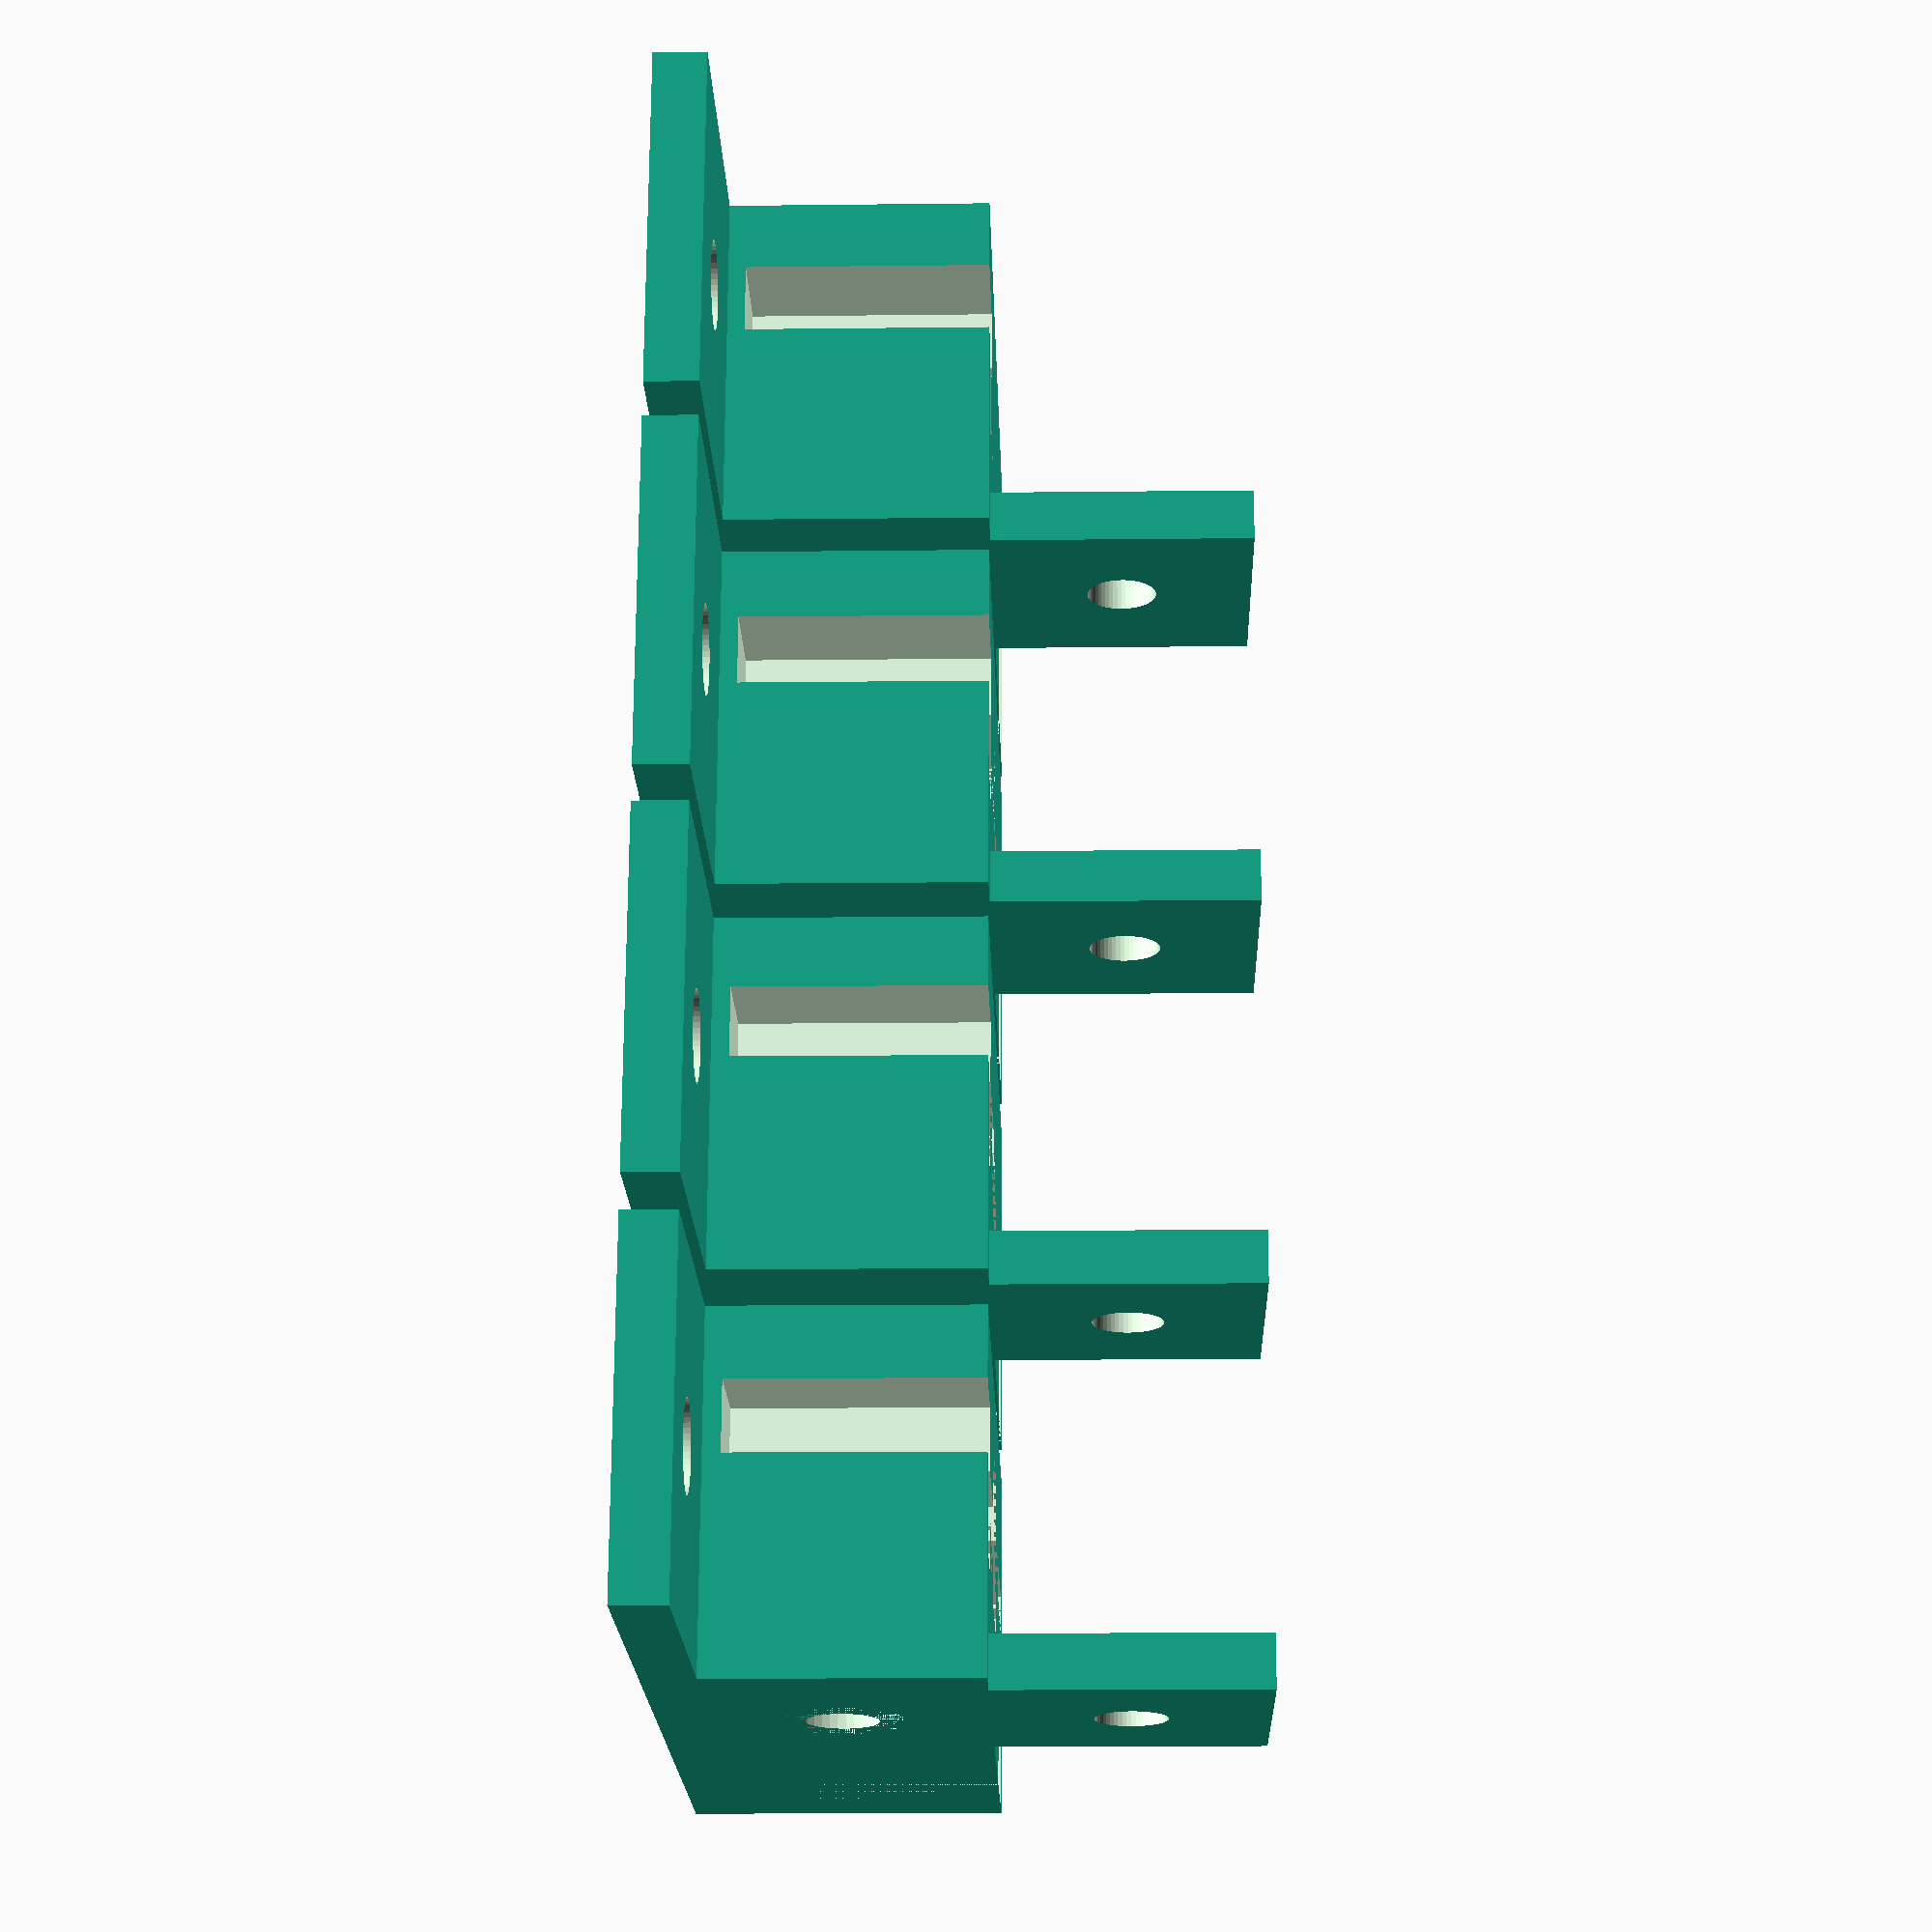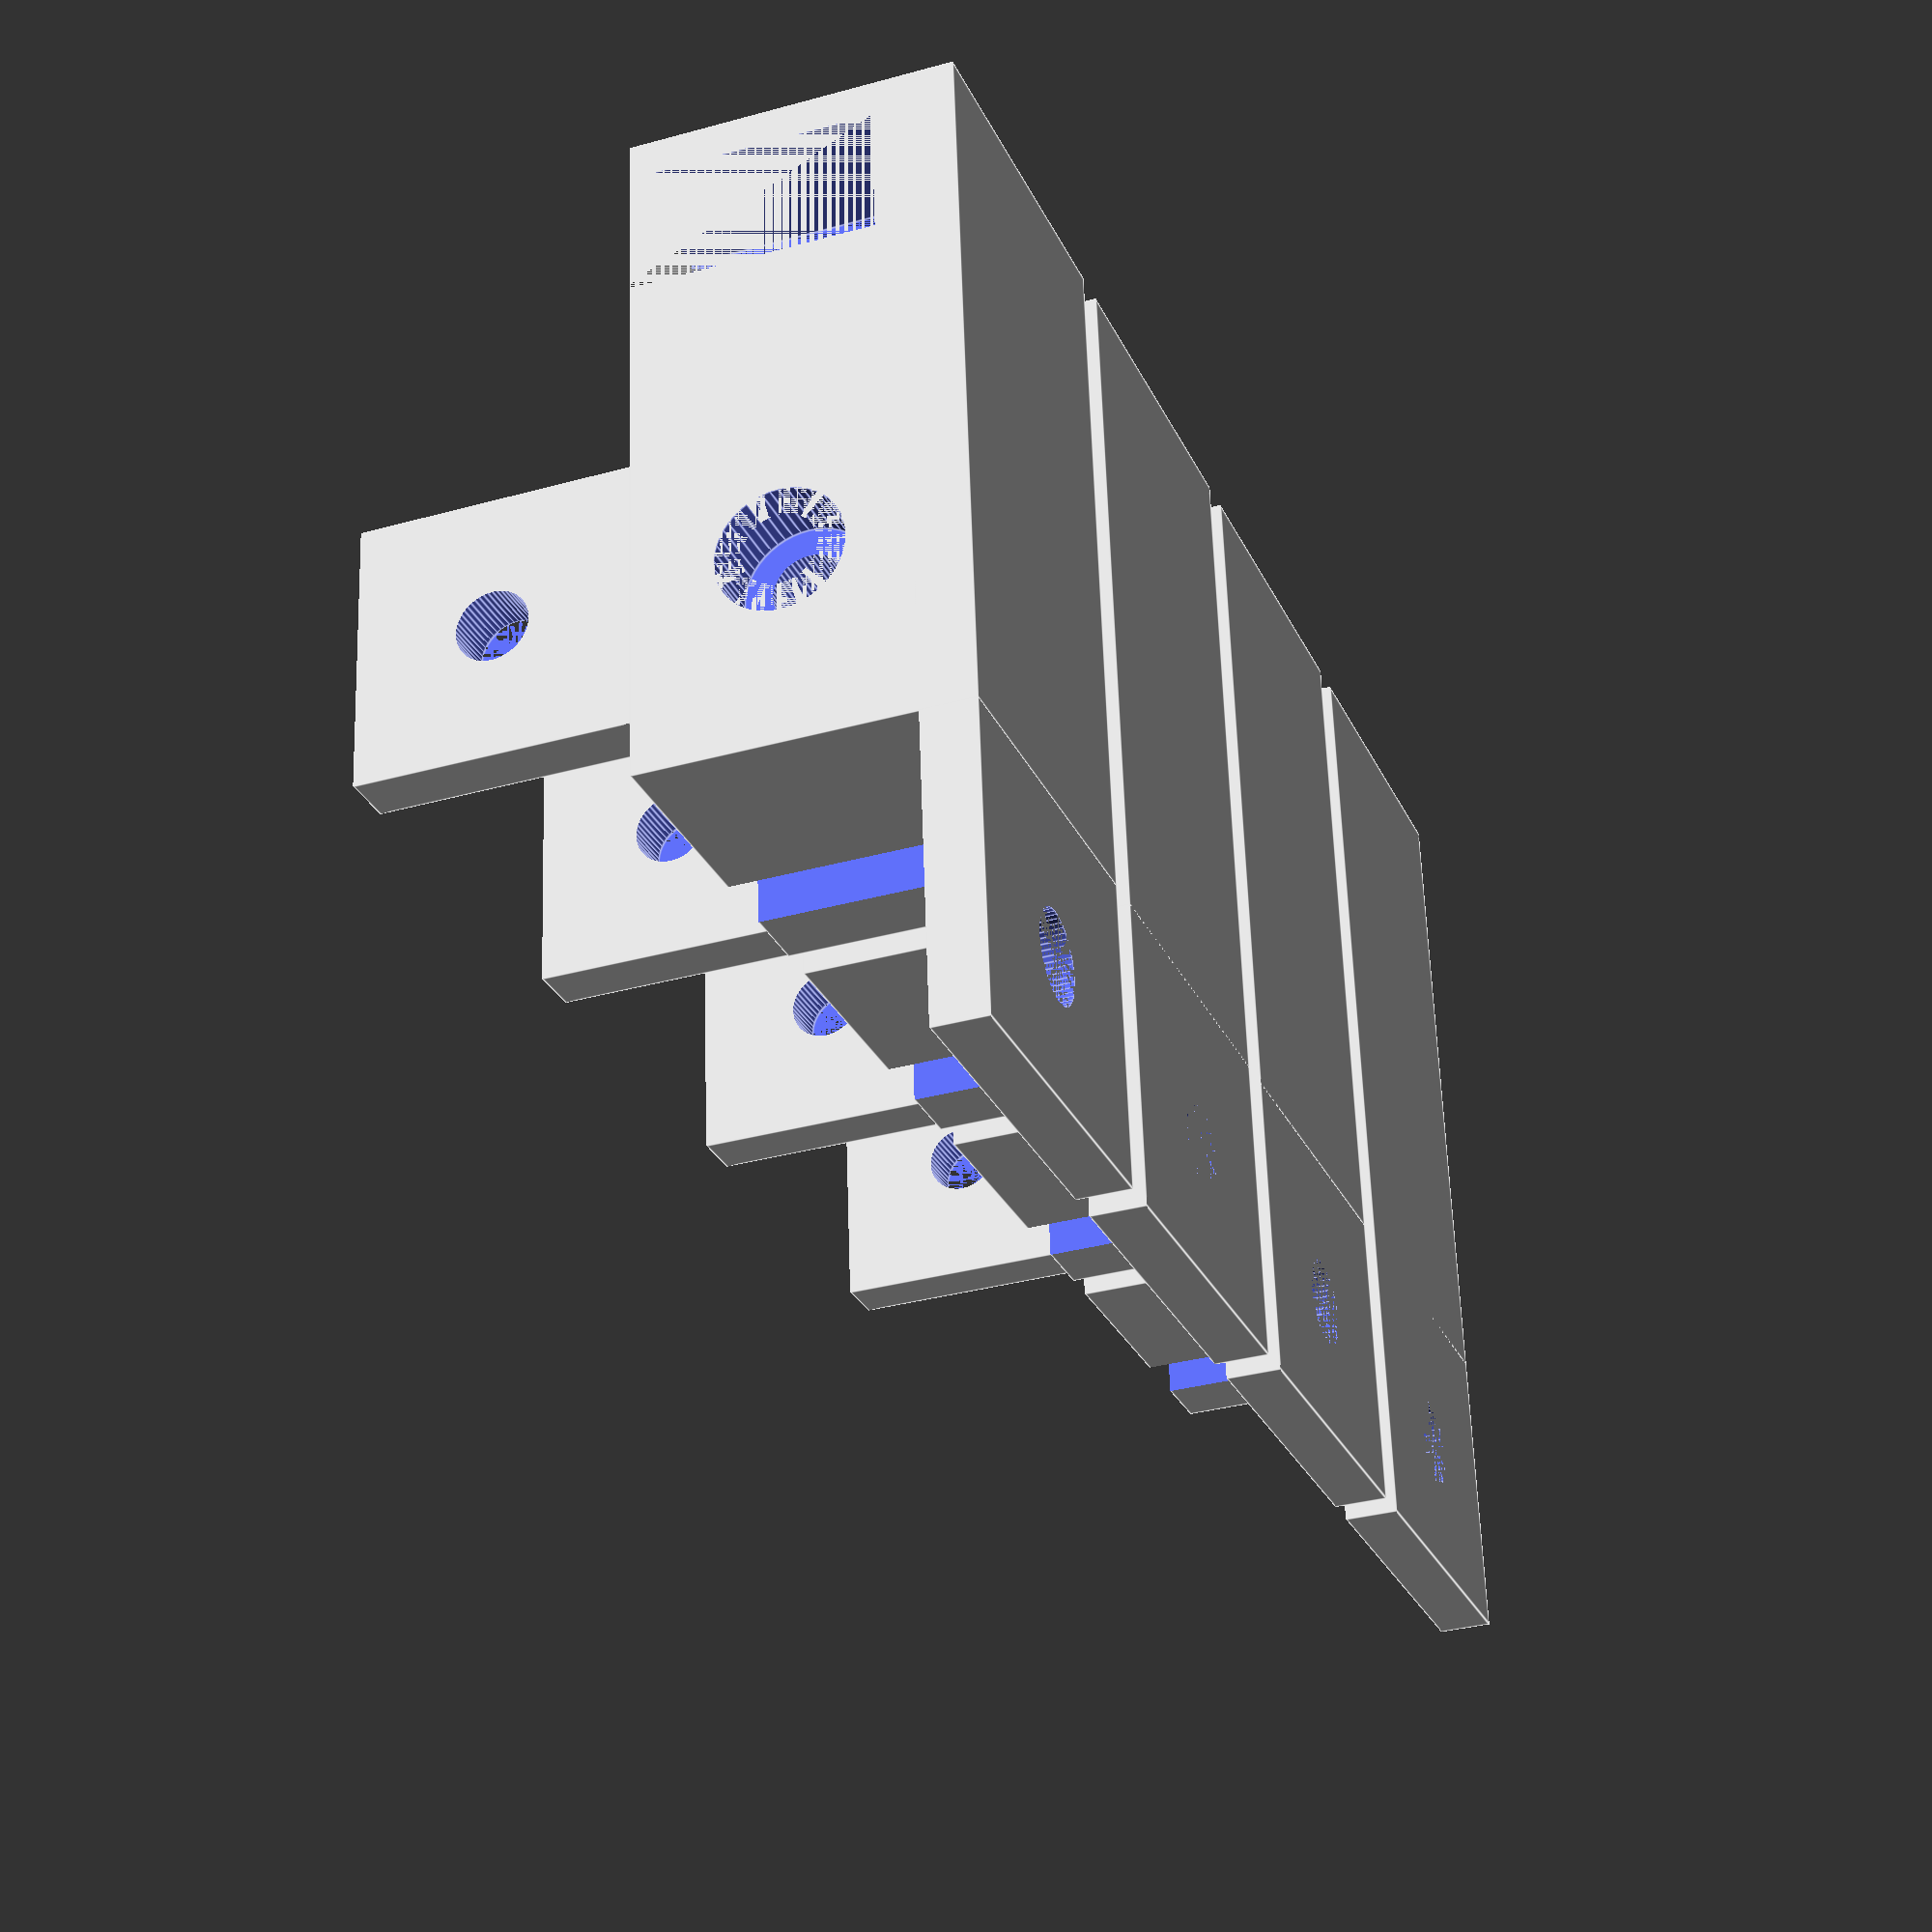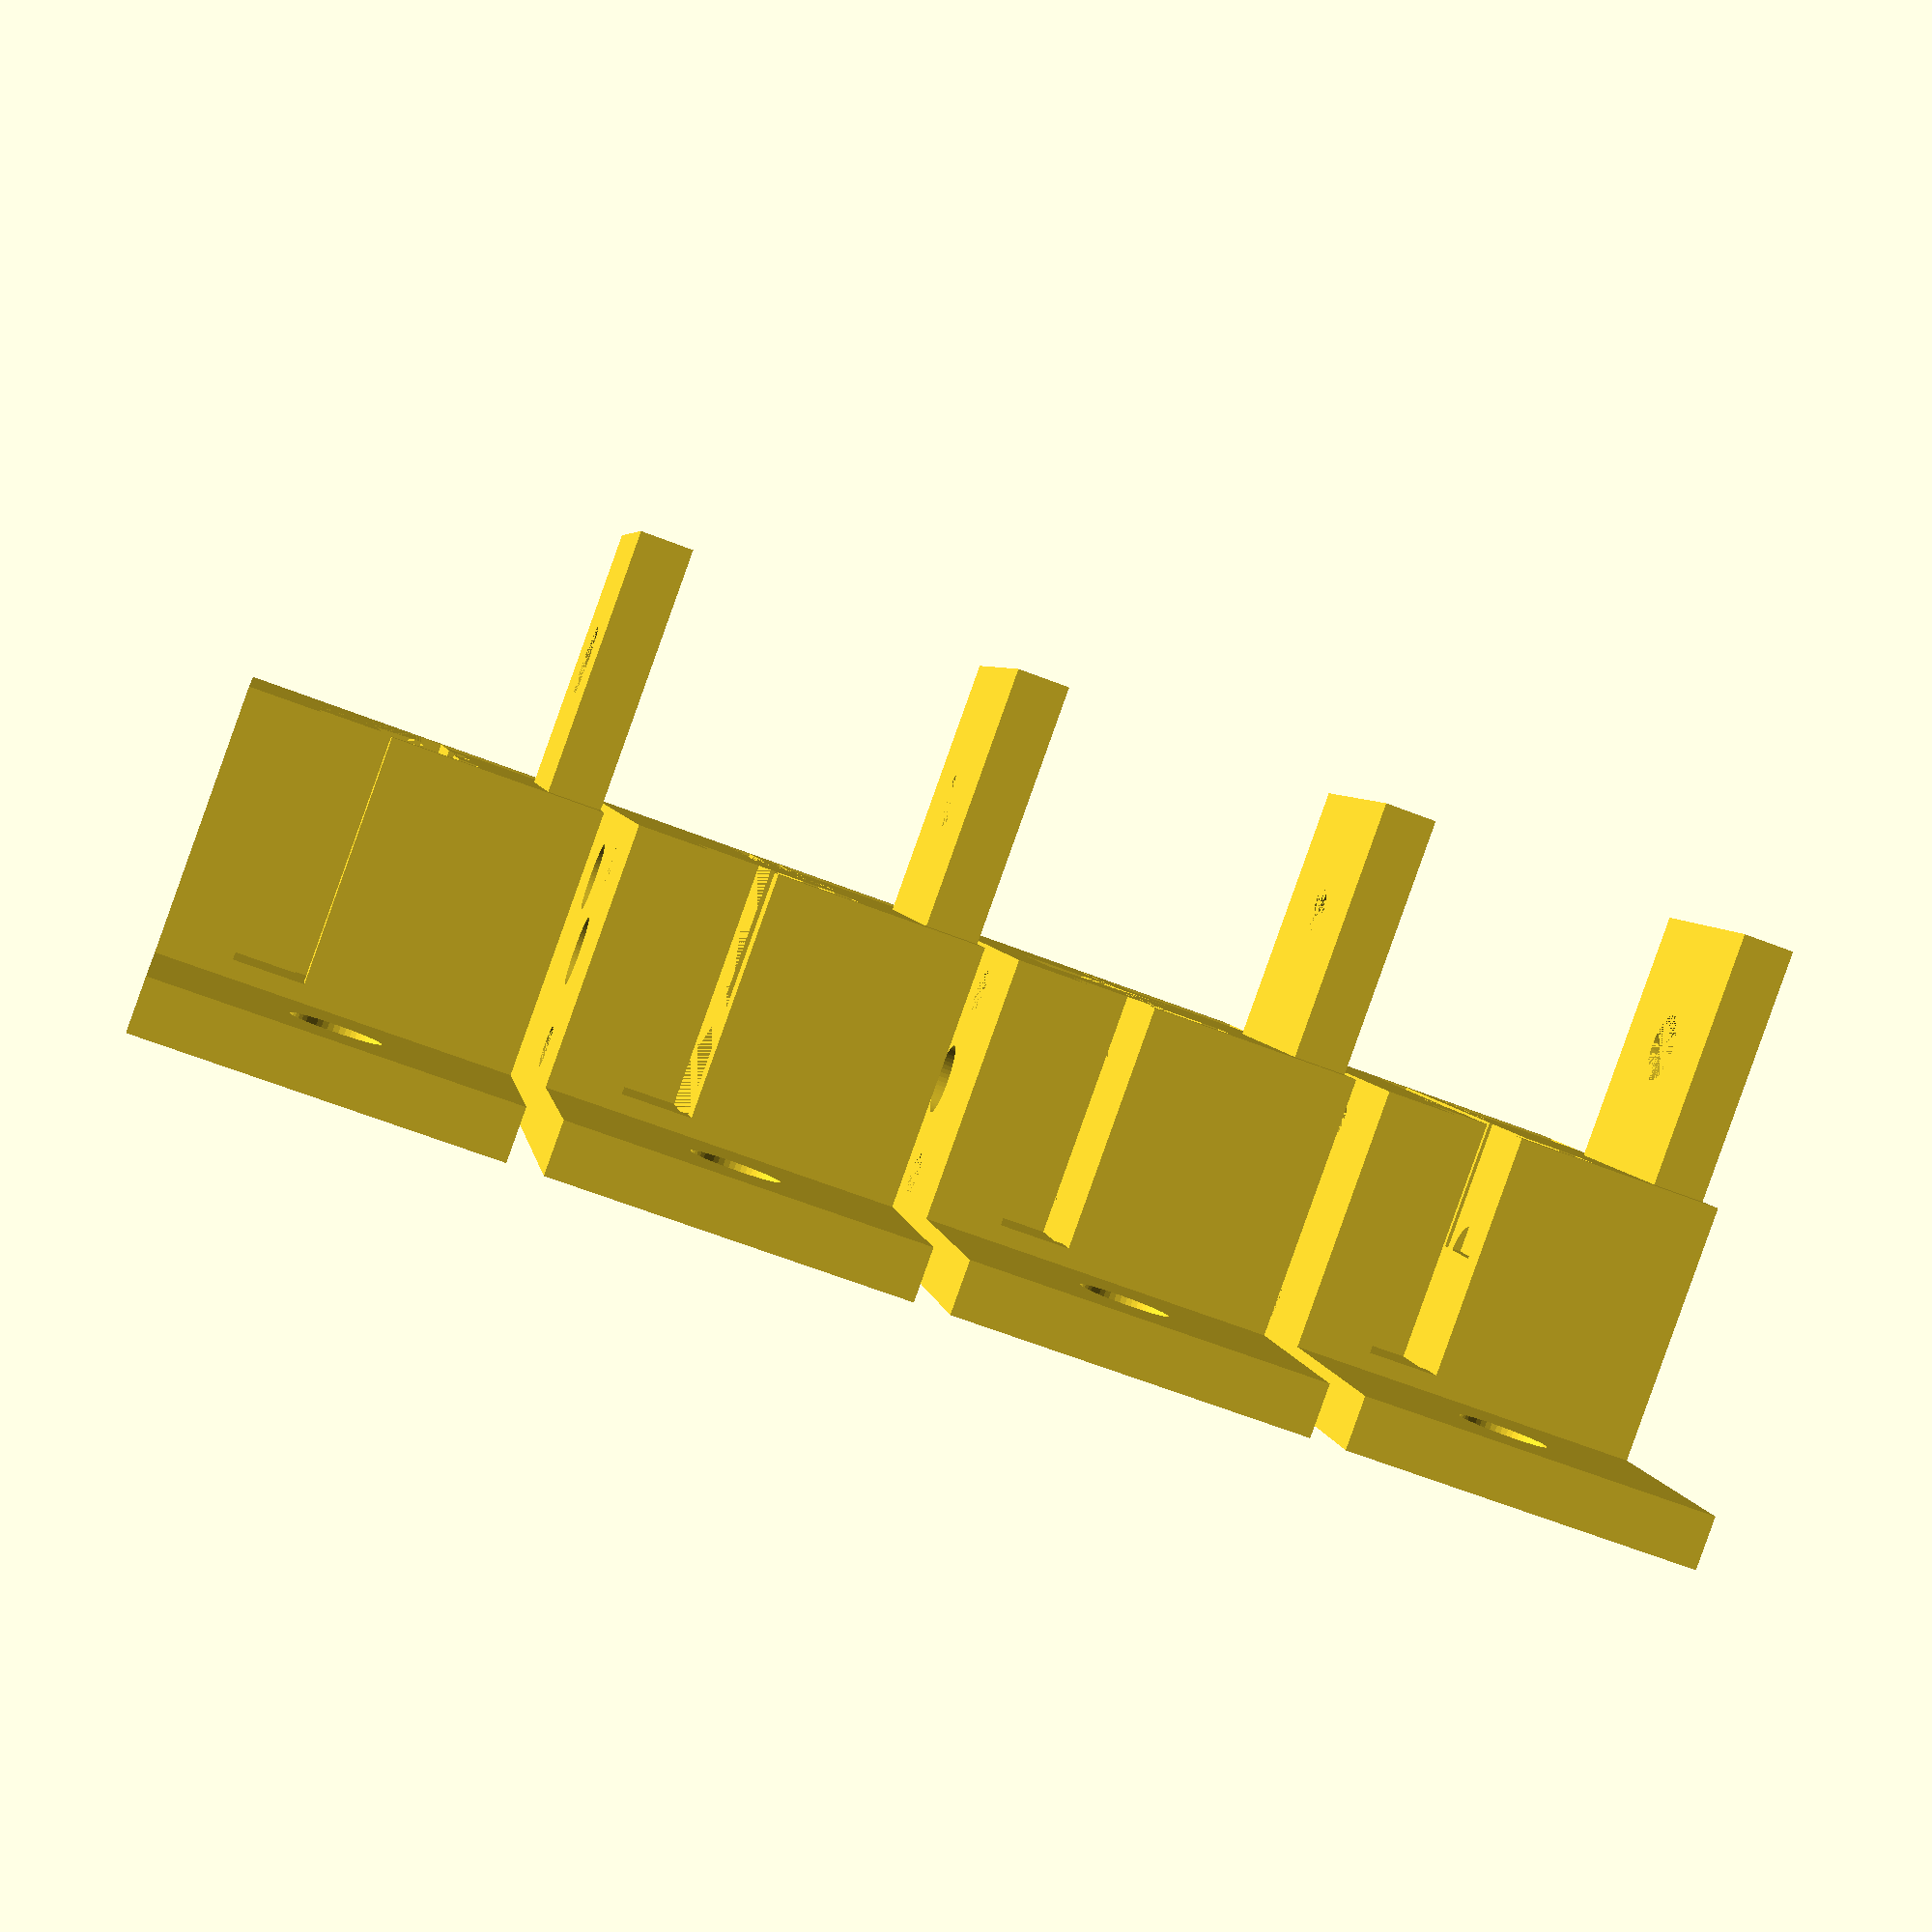
<openscad>
//Dimensions are in mm
$BearingMountHole = 9.5;
$BearingSpacing = 53.3;
$BearingDiameter = 31;
$BearingThickness = 11;
$RailOpening = 30;
$MountXSpacing = 95;
$MountZSpacing = 18;
$MountXSpacing2 = 85;
$MountZSpacing2 = 35;
$MountingHole = 6.3;

//Dimensions are in inches
$GripperRotation = 0;
$LifterSegmentExtention = 30;

$RotatorArmLength = 30;
$GripperLength = 9;
$GripperLeverLength = 4;
$GripperBarOffset = 4;
$GripperFrameLength = $GripperLength + $GripperBarOffset + 2;
$GripperFrameWidth = 18;
$GripperSupportLength = 5;
$GripperActuatorLength = 3;
$GripperBarLength = 4;
$MainBeamHeight = 49;
$MainBaseLength = 24;
$MainTrackSpacing = 5.5;

$Gripper3FrameWidth = 18.5;
$Gripper3WheelSpacing = 7;
$Gripper3WheelDiameter = 4;
$Gripper3Potition = 3;

$MainBaseAngle = atan($MainBeamHeight / $MainBaseLength);
$MainTrackLength = sqrt(( $MainBeamHeight * $MainBeamHeight) + ($MainBaseLength * $MainBaseLength));

$ExtrusionWidth = 1;
$ExtrusionThickness = .15;
$GripperFlexHoleDiameter = 0.25;
$GripperBarThickness = 0.1;

$GripperPositionAngle =45;
$GripperArmAngle = 142;
$GripperTrackPosition = 0;
PivotBarColor = [0.7, 0.7, 0.72];
GripperColor = [0.6, 0.6, 0.62];
FrameColor = [0.8, 0.8, 0.62];
MainSupportColor = [0.7, 0.8, 0.62];
FrameStrengthenerColor = [0.8, 0.8, 0.7];
PusherColor = [0.9, 0.8, 0.7];
SteelColor = [0.8, 0.8, 0.7];

$Gripper3ArmAngle = -20;
$Gripper3FrameWidth = 18.5;
$Gripper3WheelSpacing = 7;
$Gripper3WheelDiameter = 4;
$Gripper3Potition = 3;
$Gripper3SideLength = 7;
$Gripper3SideOffset = $ExtrusionWidth + 2;
$Gripper3SideArmLength = 12;
$Gripper3SideArmOffset = 6.5;
$Gripper3CylinderLength = 5;
$Gripper3CylinderDiameter = .7;
$Gripper3CylinderStroke = 4;
$CylinderStrokePosition = 3.5;
$HandSegmentExtension = 60;
$LifterSegmentLength = 48;
//$LifterInnerSpacing = 6;
$LifterInnerSpacing = $Gripper3FrameWidth + $ExtrusionWidth + $ExtrusionWidth + $ExtrusionWidth + $LifterClearance + $LifterClearance;
$LifterBearingEffectiveDiameter = 1.086;
//$LifterBearingSpacing = $LifterBearingEffectiveDiameter + $ExtrusionWidth;
$LifterBearingSpacing = $BearingSpacing / 25.4;
$LifterBearingHeight = 6;
$LifterBearingClearance = 0.25;
$LifterCarriageMaterialThickness = 0.25;
$LifterSupportThickness = .125;
$LifterClearance = 0.1;

//Defaults for bolts
$BoltDiameter = 0.25;
$BoltLength = 3;
$BoltHeadLength = 0.2;

$CurveDiameter = 5;
$BatteryClipWidth = 47;
$BatteryClipDepth = 25;
$BatteryClipHeight = 18;
$BatteryClipWallWidth = 2;


module VCarriage1()
{
  difference()
  {
    //Main body
    cube([110, 50, 30], center = true);
    //Bearing bolt holes
    translate([$BearingSpacing / 2, 0, 0])
    rotate(90, [1, 0, 0])
      cylinder(d = $BearingMountHole, h = 100, $fn = 40, center = true);
    translate([-$BearingSpacing / 2, 0, 0])
      rotate(90, [1, 0, 0])
        cylinder(d = $BearingMountHole, h = 100, $fn = 40, center = true);
    //Rail opening
    cube([$RailOpening, $RailOpening, 35], center = true);
    //Bearing openings
    cube([$BearingSpacing + $BearingDiameter + 0, $BearingThickness + 3, 100], center = true);
    //Mounting holes
    translate([$MountXSpacing / 2, 0, $MountZSpacing / 2])
      rotate(90, [1, 0, 0])
        cylinder(d = $MountingHole, h = 100, $fn = 40, center = true);
    translate([-$MountXSpacing / 2, 0, $MountZSpacing / 2])
      rotate(90, [1, 0, 0])
        cylinder(d = $MountingHole, h = 100, $fn = 40, center = true);
    translate([$MountXSpacing / 2, 0, -$MountZSpacing / 2])
      rotate(90, [1, 0, 0])
        cylinder(d = $MountingHole, h = 100, $fn = 40, center = true);
    translate([-$MountXSpacing / 2, 0, -$MountZSpacing / 2])
      rotate(90, [1, 0, 0])
        cylinder(d = $MountingHole, h = 100, $fn = 40, center = true);
  }
}

module VCarriage()
{
  rotate(90, [0, 0, 1])
    rotate(90, [1, 0, 0])
    scale(1/25.4)
      VCarriage2();
}

module VCarriage2()
{
  difference()
  {
    //Main body
    union()
    {
      cube([100, 50, 20], center = true);
      translate([0, -20, 0])
        cube([100, 10, 50], center = true);
    }
    //Bearing bolt holes. Sloped to create tight region for bolt thread
    translate([$BearingSpacing / 2, 0, 0])
      rotate(90, [1, 0, 0])
        cylinder(d1 = $BearingMountHole + .5, d2 = $BearingMountHole - 0.7, h = 70, $fn = 40, center = true);
    translate([-$BearingSpacing / 2, 0, 0])
      rotate(90, [1, 0, 0])
        cylinder(d1 = $BearingMountHole + .5, d2 = $BearingMountHole - 0.7, h = 70, $fn = 40, center = true);
    //Rail opening
    cube([$RailOpening, $RailOpening, 35], center = true);
    //Bearing openings
    cube([$BearingSpacing + $BearingDiameter + 0, $BearingThickness + 3, 100], center = true);
    //Mounting holes
    translate([$MountXSpacing2 / 2, 0, $MountZSpacing2 / 2])
      rotate(90, [1, 0, 0])
        cylinder(d = $MountingHole, h = 100, $fn = 40, center = true);
    translate([-$MountXSpacing2 / 2, 0, $MountZSpacing2 / 2])
      rotate(90, [1, 0, 0])
        cylinder(d = $MountingHole, h = 100, $fn = 40, center = true);
    translate([$MountXSpacing2 / 2, 0, -$MountZSpacing2 / 2])
      rotate(90, [1, 0, 0])
        cylinder(d = $MountingHole, h = 100, $fn = 40, center = true);
    translate([-$MountXSpacing2 / 2, 0, -$MountZSpacing2 / 2])
      rotate(90, [1, 0, 0])
        cylinder(d = $MountingHole, h = 100, $fn = 40, center = true);
  }
  /*
  //Support cutaways
  translate([($RailOpening / 2) + .25, 0, 0])
    cube([1, 40, 20], center = true);
  translate([-(($RailOpening / 2) + .25), 0, 0])
    cube([1, 40, 20], center = true);
  */
}

module VCarriage3MountHoleSet()
{
  {
  translate([37 * $Scale, -13 * $Scale, 0])
    cylinder(d = $MountingHole * $Scale, h = 170 * $Scale, $fn = 40, center = true);
  translate([37 * $Scale, -28 * $Scale, 0])
    cylinder(d = $MountingHole * $Scale, h = 170 * $Scale, $fn = 40, center = true);
  translate([-37 * $Scale, -13 * $Scale, 0])
    cylinder(d = $MountingHole * $Scale, h = 170 * $Scale, $fn = 40, center = true);
  translate([-37 * $Scale, -28 * $Scale, 0])
    cylinder(d = $MountingHole * $Scale, h = 170 * $Scale, $fn = 40, center = true);
  }
}

module VCarriage3()
{
  difference()
  {
    //Main body
    union()
    {
      //Main body
      translate([0, -21, 20])
        cube([95, 28, 80], center = true);
    }
    //Rail opening
    cube([$RailOpening, $RailOpening, 200], center = true);
    
    //Bearing bolt holes
    translate([$BearingSpacing / 2, -30, 0])
      rotate(90, [1, 0, 0])
        cylinder(d1 = $BearingMountHole + .5, d2 = $BearingMountHole - 0.7, h = 70, $fn = 40, center = true);

    translate([$BearingSpacing / 2, -30, 40])
      rotate(90, [1, 0, 0])
        cylinder(d1 = $BearingMountHole + .5, d2 = $BearingMountHole - 0.7, h = 70, $fn = 40, center = true);

    translate([-$BearingSpacing / 2, -30, 0])
      rotate(90, [1, 0, 0])
        cylinder(d1 = $BearingMountHole + .5, d2 = $BearingMountHole - 0.7, h = 70, $fn = 40, center = true);
    
    translate([-$BearingSpacing / 2, -30, 40])
      rotate(90, [1, 0, 0])
        cylinder(d1 = $BearingMountHole + .5, d2 = $BearingMountHole - 0.7, h = 70, $fn = 40, center = true);

    translate([-$BearingSpacing / 2, -30, 20])
      rotate(90, [1, 0, 0])
        cylinder(d1 = $BearingMountHole + .5, d2 = $BearingMountHole - 0.7, h = 70, $fn = 40, center = true);

    translate([$BearingSpacing / 2, -30, 20])
      rotate(90, [1, 0, 0])
        cylinder(d1 = $BearingMountHole + .5, d2 = $BearingMountHole - 0.7, h = 70, $fn = 40, center = true);


  //Upper/lower plate mount holes
  VCarriage3MountHoleSet($Scale = 1);
  }
}

module PrintCarriages()
{
  //VCarriage1();
  difference()
  {
  rotate(90, [1, 0, 0])
  {
    VCarriage2();
  //  translate([0, 0, 55])
  //    VCarriage2();
  }
  translate([35, 0, 0])
    cube([100, 100, 100], center = true);
  }
}

module Extrusion()
{
  difference()
  {
    translate([0, -$ExtrusionWidth / 2, -$ExtrusionWidth / 2])
      cube([$Length, $ExtrusionWidth, $ExtrusionWidth]);
    translate([-0.005, -($ExtrusionWidth - $ExtrusionThickness) / 2, -($ExtrusionWidth - $ExtrusionThickness) / 2])
      cube([$Length + 0.01, ($ExtrusionWidth - $ExtrusionThickness), ($ExtrusionWidth - $ExtrusionThickness)]);
  }
  echo ($Length=$Length);
}

module GripperArm()
{
  difference()
  {
    //Bas L frame
    union()
    {
      Extrusion($Length = $GripperLength);
      translate([$ExtrusionWidth / 2, -($ExtrusionWidth / 2) - 0.01, 0])
        rotate(-90, [0, 0, 1])
          Extrusion($Length = $GripperLeverLength);
    }
    //Pivot fulcrums
    translate([$ExtrusionWidth / 2, 0, -($ExtrusionWidth + 0.01) / 2])
      cylinder(d = $GripperFlexHoleDiameter, h = $ExtrusionWidth + 0.01, $fn = 30);
    translate([$GripperLength - ($ExtrusionWidth / 2), 0, -($ExtrusionWidth + 0.01) / 2])
      cylinder(d = $GripperFlexHoleDiameter, h = $ExtrusionWidth + 0.01, $fn = 30);
    //Sprint mount hole
    translate([$ExtrusionWidth / 2, -$GripperLeverLength, -($ExtrusionWidth + 0.01) / 2])
      cylinder(d = $GripperFlexHoleDiameter, h = $ExtrusionWidth + 0.01, $fn = 30);
    //Retraction sprint mount hole
    translate([($GripperLength / 2), 0, -($ExtrusionWidth + 0.01) / 2])
      cylinder(d = $GripperFlexHoleDiameter, h = $ExtrusionWidth + 0.01, $fn = 30);
  }
}

module GripperBar()
{
  translate([0, 0, -$GripperBarThickness / 2])
  difference()
  {
    hull()
    {
      cylinder(d = $ExtrusionWidth, h = $GripperBarThickness, $fn = 30);
      translate([0, -$GripperBarLength, 0])
        cylinder(d = $ExtrusionWidth, h = $GripperBarThickness, $fn = 30);
    }
    translate([0, 0, -0.005])
    {
      cylinder(d = $GripperFlexHoleDiameter, h = $GripperBarThickness + 0.01, $fn = 30);
      translate([0, -$GripperBarLength, 0])
        cylinder(d = $GripperFlexHoleDiameter, h = $GripperBarThickness + 0.01, $fn = 30);
    }
  }
}

module DisplayGripperSide()
{
  //Gripper pivot bars
  color(PivotBarColor)
  {
    translate([0, 0, (($ExtrusionWidth + $GripperBarThickness)/ 2) + 0.01])
      rotate($GripperPositionAngle, [0, 0, 1])
        GripperBar();
    translate([$GripperLength - $ExtrusionWidth, 0, (($ExtrusionWidth + $GripperBarThickness)/ 2) + 0.01])
      rotate($GripperPositionAngle, [0, 0, 1])
        GripperBar();
    translate([0, 0, - (($ExtrusionWidth + $GripperBarThickness)/ 2) - 0.01])
      rotate($GripperPositionAngle, [0, 0, 1])
        GripperBar();
    translate([$GripperLength - $ExtrusionWidth, 0, - (($ExtrusionWidth + $GripperBarThickness)/ 2) - 0.01])
      rotate($GripperPositionAngle, [0, 0, 1])
        GripperBar();
  }
  
  //Gripper
  color(GripperColor)
    translate([sin($GripperPositionAngle) * $GripperBarLength, -cos($GripperPositionAngle) * $GripperBarLength, 0])
      translate([-$ExtrusionWidth / 2, 0, 0])
        GripperArm();
  
  //Support frame
  color(FrameColor)
  {
    GripperFrameSegment();
  }
  
  //Frame strengtheners
  color(FrameStrengthenerColor)
  {
    translate([($GripperSupportLength / sqrt(2)) - $ExtrusionWidth, 0, ($ExtrusionWidth / 2) + $GripperBarThickness + $GripperBarThickness])
      rotate(-45, [0, 0, 1])
        GripperBar($GripperBarLength = $GripperSupportLength);
    translate([($GripperSupportLength / sqrt(2)) - $ExtrusionWidth, 0, -(($ExtrusionWidth / 2) + $GripperBarThickness + $GripperBarThickness)])
      rotate(-45, [0, 0, 1])
        GripperBar($GripperBarLength = $GripperSupportLength);
  }
  
  //Actuator attachment bars
  color(FrameStrengthenerColor)
  {
    translate([sin($GripperPositionAngle) * $GripperBarLength, -(cos($GripperPositionAngle) * $GripperBarLength) - $GripperLeverLength, ($ExtrusionWidth / 2) + 0.01])
      rotate(- (84 - $GripperPositionAngle), [0, 0, 1])
      GripperBar($GripperBarLength = $GripperActuatorLength);
  }
}

module DisplayGripperSideV2()
{
  //Gripper pivot bars
  translate([$GripperBarOffset, 0, 0])
  {
  color(PivotBarColor)
  {
    translate([0, 0, (($ExtrusionWidth + $GripperBarThickness)/ 2) + 0.01])
      rotate(- $GripperPositionAngle , [0, 0, 1])
        GripperBar();
    translate([$GripperLength - $ExtrusionWidth, 0, (($ExtrusionWidth + $GripperBarThickness)/ 2) + 0.01])
      rotate(-$GripperPositionAngle, [0, 0, 1])
        GripperBar();
    translate([0, 0, - (($ExtrusionWidth + $GripperBarThickness)/ 2) - 0.01])
      rotate(-$GripperPositionAngle, [0, 0, 1])
        GripperBar();
    translate([$GripperLength - $ExtrusionWidth, 0, - (($ExtrusionWidth + $GripperBarThickness)/ 2) - 0.01])
      rotate(-$GripperPositionAngle, [0, 0, 1])
        GripperBar();
  }
  
  //Gripper
  color(GripperColor)
    translate([sin(-$GripperPositionAngle) * $GripperBarLength, -cos(-$GripperPositionAngle) * $GripperBarLength, 0])
      translate([-$ExtrusionWidth / 2, 0, 0])
        GripperArm();
  }
  //Support frame
  color(FrameColor)
  {
    GripperFrameSegment();
  }
  
  //Frame strengtheners
  color(FrameStrengthenerColor)
  {
    translate([($GripperSupportLength / sqrt(2)) - $ExtrusionWidth, 0, ($ExtrusionWidth / 2) + $GripperBarThickness + $GripperBarThickness])
      rotate(-45, [0, 0, 1])
        GripperBar($GripperBarLength = $GripperSupportLength);
    translate([($GripperSupportLength / sqrt(2)) - $ExtrusionWidth, 0, -(($ExtrusionWidth / 2) + $GripperBarThickness + $GripperBarThickness)])
      rotate(-45, [0, 0, 1])
        GripperBar($GripperBarLength = $GripperSupportLength);
  }
  
  //Actuator attachment bar
  color(FrameStrengthenerColor)
  {
    translate([4 - (sin($GripperPositionAngle) * $GripperBarLength), -5, 0])
      rotate(90, [1, 0, 0])
        cylinder(d = .25, h = 8, $fn = 40);
  }
}

module GripperFrameSegment()
{
  difference()
  {
    //Frame base segment
    union()
    {
      translate([-$ExtrusionWidth / 2, 0, 0])
        Extrusion($Length = $GripperFrameLength);
      translate([-$ExtrusionWidth - 0.005, $ExtrusionWidth / 2, 0])
        rotate(-90, [0, 0, 1])
          Extrusion($Length = $GripperFrameWidth);
    }
    //Gripper pivot bar mounting holes
    translate([0, 0, -($ExtrusionWidth / 2) - 0.005])
      cylinder(d = $GripperFlexHoleDiameter, h = $ExtrusionWidth + 0.01, $fn = 30);
    translate([$GripperLength - $ExtrusionWidth, 0, -($ExtrusionWidth / 2) - 0.005])
      cylinder(d = $GripperFlexHoleDiameter, h = $ExtrusionWidth + 0.01, $fn = 30);
    //Retraction spring mount hole
    translate([$GripperLength - $ExtrusionWidth - 1, 0, -($ExtrusionWidth / 2) - 0.005])
      cylinder(d = $GripperFlexHoleDiameter, h = $ExtrusionWidth + 0.01, $fn = 30);
  }
}
module RotatorArm()
{
  translate([- $ExtrusionWidth, 2*$ExtrusionWidth, -$ExtrusionWidth / 2])
    rotate(-180 + $MainBaseAngle , [0, 1, 0])
      Extrusion($Length = $RotatorArmLength);
  translate([-6.2, 1.5*$ExtrusionWidth, 0])
    rotate(-90, [1, 0, 0])
      GripperBar($GripperBarLength = 10);
}

module GripperHand()
{
  translate([$ExtrusionWidth, $GripperFrameWidth / 2, 0])
  {
    DisplayGripperSideV2();
    translate([0, -$GripperFrameWidth, 0])
      mirror([0, 1, 0])
        DisplayGripperSideV2();
  }
  //Pneumatic supports
  color(FrameColor)
  {
    translate([-7 - ($ExtrusionWidth / 2), 0, 0])
      Extrusion($Length = 7);
  }
  //Gripper pneumatic
  translate([0, 0, ($ExtrusionWidth / 2) + 0.5])
    rotate(-90, [0, 1, 0])
    {
      cylinder(d = 1, h = 8, $fn = 40);
      translate([0, 0,  (6 * $GripperPositionAngle / 75) - 6])
        cylinder(d = .25, h = 7, $fn = 40);
    }
}

module GripperHandV1()
{
  translate([$ExtrusionWidth, $GripperFrameWidth / 2, 0])
  {
    DisplayGripperSide();
    translate([0, -$GripperFrameWidth, 0])
      mirror([0, 1, 0])
        DisplayGripperSide();
  }
  //Pneumatic supports
  color(FrameColor)
  {
    translate([-7 - ($ExtrusionWidth / 2), 0, 0])
      Extrusion($Length = 7);
    translate([-7 - ($ExtrusionWidth / 2), $ExtrusionWidth, 0])
      Extrusion($Length = 7);
    translate([-7 - ($ExtrusionWidth / 2), -$ExtrusionWidth, 0])
      Extrusion($Length = 7);
  }
  //Gripper pneumatic
  translate([0, 0, ($ExtrusionWidth / 2) + 0.5])
    rotate(-90, [0, 1, 0])
    {
      cylinder(d = 1, h = 8, $fn = 40);
      translate([0, 0, 0 - (6 * $GripperPositionAngle / 75)])
        cylinder(d = .25, h = 7, $fn = 40);
    }
  //Pusher pneumatic
  color(PusherColor)
    translate([2, 0, -($ExtrusionWidth / 2) - 0.5])
      rotate(-90, [0, 1, 0])
      {
        cylinder(d = 1, h = 8, $fn = 40);
        translate([0, 0, 2 - (6 * $GripperPositionAngle / 75)])
        {
          cylinder(d = .25, h = 7, $fn = 40);
        cube([1, 3, 0.25], center = true);
        }
      }
}

module DisplayGripper()
{
  rotate(-$GripperArmAngle, [0, 1, 0])
    translate([$ExtrusionWidth - .2+ ($RotatorArmLength * cos($MainBaseAngle)), 0, $ExtrusionWidth-($RotatorArmLength * sin($MainBaseAngle))])
    {
      GripperHand();
      
      //Rotator arm
      color(FrameColor)
      {
        RotatorArm();
        mirror([0, 1, 0])
        RotatorArm();
      }
      //Powerup block
      translate([12, 0, 0])
        cube([11, 13, 13], center = true);
    }
}

module ArmMount()
{
  cube([2, 3, 1.5], center = true);
}

module DisplayCarriage()
{
  rotate(-180+$MainBaseAngle, [0, 1, 0])
  {
    //Mount for gripper arm
    ArmMount();
    //Main carriage backboard
    translate([-6, 0, .85])
      cube([14, $MainTrackSpacing + 4, 0.25], center = true);
    //Track guides
    translate([0, $MainTrackSpacing / 2, 2])
      VCarriage();
    translate([0, -$MainTrackSpacing / 2, 2])
      VCarriage();
    translate([-12, $MainTrackSpacing / 2, 2])
      VCarriage();
    translate([-12, -$MainTrackSpacing / 2, 2])
      VCarriage();
  }
}

module DisplayMainSupports()
{
  color(MainSupportColor)
  {
    //Carriage track
    translate([0, $MainTrackSpacing / 2, 0])
      rotate($MainBaseAngle, [0, 1, 0])
        Extrusion($Length = $MainTrackLength);
    translate([0, -$MainTrackSpacing / 2, 0])
      rotate($MainBaseAngle, [0, 1, 0])
        Extrusion($Length = $MainTrackLength);
    //Vertical support
    rotate(90, [0, 1, 0])
      Extrusion($Length = $MainBeamHeight);
    //Horizontal supports 
    translate([-($ExtrusionWidth / 2), $ExtrusionWidth, -$MainBeamHeight + ($ExtrusionWidth / 2)])
      Extrusion($Length = $MainBaseLength + $ExtrusionWidth);
    translate([-($ExtrusionWidth / 2), -$ExtrusionWidth, -$MainBeamHeight + ($ExtrusionWidth / 2)])
      Extrusion($Length = $MainBaseLength + $ExtrusionWidth);
  }
}

module LifterRailCarriagePlate()
{
  difference()
    {
      cube([$LifterBearingHeight + 1, $LifterBearingSpacing + 1, $LifterCarriageMaterialThickness], center = true);
      //Bolt holes
      translate([$LifterBearingHeight / 2, -$LifterBearingSpacing / 2, 0])
        cylinder(d = 3/8, h = 2, center = true, $fn = 40);
      translate([-$LifterBearingHeight / 2, -$LifterBearingSpacing / 2, 0])
        cylinder(d = 3/8, h = 2, center = true, $fn = 40);
      translate([0, $LifterBearingSpacing / 2, 0])
        cylinder(d = 3/8, h = 2, center = true, $fn = 40);
      //Remove some excess material
        translate([-4.5, 0, 0])
          rotate(35, [0, 0, 1])
            cube([10, 2, 1], center = true);
        mirror([1, 0, 0])
          translate([-4.5, 0, 0])
            rotate(35, [0, 0, 1])
              cube([10, 2, 1], center = true);
    }
}

module LifterRailCarriage()
{
  translate([0, 0, -$LifterBearingSpacing])
    mirror([0, 0, 1])
    {
      rotate(90, [1, 0, 0])
      {
        difference()
        {
          //Bearing support plates
          color([0.5, 0.5, 0.5])
          {
              translate([0, 0, ($ExtrusionWidth + $LifterCarriageMaterialThickness) / 2])
                LifterRailCarriagePlate();              
                translate([0, 0, -($ExtrusionWidth + $LifterCarriageMaterialThickness) / 2])
                  LifterRailCarriagePlate();
          }
        }
        //Riser bearings
        translate([$LifterBearingHeight / 2, -$LifterBearingSpacing / 2, 0])
          cylinder(d = $LifterBearingEffectiveDiameter, h = 0.33, center = true, $fn = 40);
        translate([-$LifterBearingHeight / 2, -$LifterBearingSpacing / 2, 0])
          cylinder(d = $LifterBearingEffectiveDiameter, h = 0.33, center = true, $fn = 40);
        translate([0, $LifterBearingSpacing / 2, 0])
          cylinder(d = $LifterBearingEffectiveDiameter, h = 0.33, center = true, $fn = 40);
          //Bolts
          translate([$LifterBearingHeight / 2, -$LifterBearingSpacing / 2, 0])
            cylinder(d = 3/8, h = 2, center = true, $fn = 40);
          translate([-$LifterBearingHeight / 2, -$LifterBearingSpacing / 2, 0])
            cylinder(d = 3/8, h = 2, center = true, $fn = 40);
          translate([0, $LifterBearingSpacing / 2, 0])
            cylinder(d = 3/8, h = 2, center = true, $fn = 40);
      }
    }
}

module LifterCarriageCouplers1()
{
  //Carriage couplers
  translate([2.5, 0, 0])
  {
    translate([($LifterBearingHeight / 2) + 0.5 + $ExtrusionWidth, ($LifterInnerSpacing / 2) + $LifterCarriageMaterialThickness + $ExtrusionWidth, $LifterBearingSpacing / 2])
      LifterRailCarriage();
    translate([($LifterBearingHeight / 2) + 0.5 + $ExtrusionWidth, -(($LifterInnerSpacing / 2) + $LifterCarriageMaterialThickness + $ExtrusionWidth), $LifterBearingSpacing / 2])
      LifterRailCarriage();
  }  
}

module LifterInnerFrame()
{
  //Main frame
  translate([0, $LifterInnerSpacing / 2, 0])
    Extrusion($Length = $LifterSegmentLength);
  translate([0, -$LifterInnerSpacing / 2, 0])
    Extrusion($Length = $LifterSegmentLength);
  
  //Lower support
  translate([$ExtrusionWidth / 2, ($LifterInnerSpacing - $ExtrusionWidth)/ 2, 0])
    rotate(-90, [0, 0, 1])
      Extrusion($Length = $LifterInnerSpacing - $ExtrusionWidth);
  //Upper support
  translate([$LifterSegmentLength - ($ExtrusionWidth / 2) + $ExtrusionWidth, ($LifterInnerSpacing + $ExtrusionWidth)/ 2, 0])
    rotate(-90, [0, 0, 1])
      Extrusion($Length = $LifterInnerSpacing + $ExtrusionWidth); 

//  LifterCarriageCouplers1();
  //Carriage couplers
  translate([2.5, 0, 0])
  {
    translate([($LifterBearingHeight / 2) + 0.5 + $ExtrusionWidth, ($LifterInnerSpacing / 2) + $LifterCarriageMaterialThickness + $ExtrusionWidth, $LifterBearingSpacing / 2])
      LifterRailCarriage();
    translate([($LifterBearingHeight / 2) + 0.5 + $ExtrusionWidth, -(($LifterInnerSpacing / 2) + $LifterCarriageMaterialThickness + $ExtrusionWidth), $LifterBearingSpacing / 2])
      LifterRailCarriage();
  }  
}

module LifterOuterFrame()
{
  //Main frame 
  translate([0, ($LifterInnerSpacing / 2) + $LifterCarriageMaterialThickness + $ExtrusionWidth, 0])
    Extrusion($Length = $LifterSegmentLength);
  translate([0, -(($LifterInnerSpacing / 2) + $LifterCarriageMaterialThickness + $ExtrusionWidth), 0])
    Extrusion($Length = $LifterSegmentLength);
//  //Lower support
//  translate([$ExtrusionWidth / 2, (($LifterInnerSpacing + $ExtrusionWidth) / 2) + $LifterCarriageMaterialThickness, 0])
//    rotate(-90, [0, 0, 1])
//      Extrusion($Length = $LifterInnerSpacing + $ExtrusionWidth + $LifterCarriageMaterialThickness + $LifterCarriageMaterialThickness);
  //Upper support
  translate([$LifterSegmentLength - ($ExtrusionWidth / 2), (($LifterInnerSpacing + $ExtrusionWidth) / 2) + $LifterCarriageMaterialThickness + $ExtrusionWidth, -$ExtrusionWidth - $ExtrusionWidth])
    rotate(-90, [0, 0, 1])
      Extrusion($Length = $LifterInnerSpacing + $ExtrusionWidth + $LifterCarriageMaterialThickness + $LifterCarriageMaterialThickness + $ExtrusionWidth + $ExtrusionWidth);
  //Upper support padding
  translate([$LifterSegmentLength - ($ExtrusionWidth / 1) - 1, (($LifterInnerSpacing) / 2) + $LifterCarriageMaterialThickness + $ExtrusionWidth, -$ExtrusionWidth])
    Extrusion($Length = 2);
  mirror([0, 1, 0])
  translate([$LifterSegmentLength - ($ExtrusionWidth / 1) - 1, (($LifterInnerSpacing) / 2) + $LifterCarriageMaterialThickness + $ExtrusionWidth, -$ExtrusionWidth])
    Extrusion($Length = 2);
}

module LifterVCarriage()
{
  scale(1/25.4)
    VCarriage3();
}

module LifterSupportPlate()
{
  difference()
  {
    cube([$LifterSupportThickness, 5.45, 3.74], center = true);
    //Frame clearance
    translate([0, $LifterInnerSpacing / 2, 0])
      cube([.126, $ExtrusionWidth + .2, $ExtrusionWidth + .2], center = true);
    translate([0, -$LifterInnerSpacing / 2, 0])
      cube([.126, $ExtrusionWidth + .2, $ExtrusionWidth + .2], center = true);
    //Mounting holes
    translate([0, $LifterInnerSpacing / 2, 0])
      rotate(90, [0, 1, 0])
        VCarriage3MountHoleSet($Scale = 1/25.4);
    translate([0, -($LifterInnerSpacing / 2) + 1.615, 0])
      rotate(90, [0, 1, 0])
        VCarriage3MountHoleSet($Scale = 1/25.4);
  }
}

module LifterGripperCarriage()
{
  //Inner rail bearing blocks
  translate([0, $LifterInnerSpacing / 2, -2.2])
    rotate(90, [0, 1, 0])
      LifterVCarriage();
  translate([0, -$LifterInnerSpacing / 2, -2.2])
    mirror([0, 1, 0])
      rotate(90, [0, 1, 0])
        LifterVCarriage();
  //Upper/lower support plates
  color([.3, .2, .1])
  {
    translate([-.85, 0, -2.2])
      LifterSupportPlate();
    translate([2.4, 0, -2.2])
      LifterSupportPlate();
  }
}

module MotorBlock()
{
  translate([0, -.5, 0])
    cube([2, .8, 1], center = true);
  cylinder(d = 1.5, h = 1, $fn = 30, center = true);
  translate([0, 0, .7])
    cylinder(d = 1.3, h = 3, $fn = 30, center = true);
  translate([0, 0, -1])
    cylinder(d = .25, h = .6, $fn = 30, center = true);
}

module MotorAndWheel()
{
  color([0.6, 0.6, 0.7])
    MotorBlock();
  color([0.7, 0.1, 0.2])
  translate([0, 0, -1.3])
    cylinder(d = $Gripper3WheelDiameter, h = .75, $fn = 50, center = true);
}

module Gripper3SideArm()
{
  rotate($Gripper3ArmAngle, [0, 0, 1])
  {
    translate([-$Gripper3SideArmOffset, 0, 0])
    difference()
    {
      Extrusion($Length = $Gripper3SideArmLength);
      translate([$Gripper3SideArmLength - 1, -2.5, -1.5])
        rotate(30, [0, 0, 1])
          cube([3, 2, 3]);
    }
    
    translate([$Gripper3SideArmLength - 1 - $Gripper3SideArmOffset, ($ExtrusionWidth / 2) + 0.9, 0])
      MotorAndWheel();
  }
  translate([0, 0, -.5])
  cylinder(d = $GripperFlexHoleDiameter, h = 3, $fn = 20, center = true);
}

module PneumaticCylinder()
{
  cylinder(d = $Gripper3CylinderDiameter, h = $Gripper3CylinderLength, $fn = 20);
  translate([0, 0, $Gripper3CylinderLength - $CylinderStrokePosition])
    cylinder(d = .2, h = $Gripper3CylinderStroke, $fn = 20);
}


module GripperHand3()
{
  //Sides
  translate([-$Gripper3SideOffset, ($Gripper3FrameWidth + $ExtrusionWidth) / 2, 0])
    Extrusion($Length = $Gripper3SideLength);
  translate([-$Gripper3SideOffset, -($Gripper3FrameWidth  + $ExtrusionWidth) / 2, 0])
    Extrusion($Length = $Gripper3SideLength);
  //Main support
  translate([0, -$Gripper3FrameWidth / 2, 0])
    rotate(90, [0, 0, 1])
      Extrusion($Length = $Gripper3FrameWidth);
  //Pneumatic support
  translate([-$Gripper3SideOffset + ($ExtrusionWidth / 2), -$Gripper3FrameWidth / 2, 0])
    rotate(90, [0, 0, 1])
      Extrusion($Length = $Gripper3FrameWidth);

  //Inner wheels
  translate([$Gripper3Potition, -($Gripper3FrameWidth / 2) + .9, 0])
    MotorAndWheel();
  translate([$Gripper3Potition, ($Gripper3FrameWidth / 2) - .9, 0])
    rotate(180, [0, 0, 1])
      MotorAndWheel();
  //Ares and wheels
  translate([$Gripper3Potition, -($Gripper3FrameWidth + $ExtrusionWidth) / 2, $ExtrusionWidth])    
    Gripper3SideArm();
  mirror([0, 1, 0])
    translate([$Gripper3Potition, -($Gripper3FrameWidth + $ExtrusionWidth) / 2, $ExtrusionWidth])    
      Gripper3SideArm();
  //Pneumatics
  translate([-$Gripper3SideOffset + ($ExtrusionWidth / 2), -.5, ($ExtrusionWidth + $Gripper3CylinderDiameter) / 2])
    rotate(90, [1, 0, 0])
      PneumaticCylinder();
  mirror([0, 1, 0])
    translate([-$Gripper3SideOffset + ($ExtrusionWidth / 2), -.5, ($ExtrusionWidth + $Gripper3CylinderDiameter) / 2])
      rotate(90, [1, 0, 0])
        PneumaticCylinder();
}


module GripperMainFrame()
{
  //Sides
  translate([-$Gripper3SideOffset - $GripperLifterSpacing, ($Gripper3FrameWidth + $ExtrusionWidth) / 2, 0])
    Extrusion($Length = $Gripper3SideLength);
  translate([-$Gripper3SideOffset - $GripperLifterSpacing, -($Gripper3FrameWidth  + $ExtrusionWidth) / 2, 0])
    Extrusion($Length = $Gripper3SideLength);
  //Main support
  translate([0, -$Gripper3FrameWidth / 2, 0])
    rotate(90, [0, 0, 1])
      Extrusion($Length = $Gripper3FrameWidth);
  //Pneumatic support
  translate([-$Gripper3SideOffset + ($ExtrusionWidth / 2), -$Gripper3FrameWidth / 2, 0])
    rotate(90, [0, 0, 1])
      Extrusion($Length = $Gripper3FrameWidth);
  //Vertical supports for lifter attach
  translate([-$Gripper3SideOffset - $GripperLifterSpacing - ($ExtrusionWidth / 2), ($Gripper3FrameWidth / 2) + ($ExtrusionWidth / 2), - ($ExtrusionWidth / 2)])
    rotate(-90, [0, 1, 0])
      Extrusion($Length = 3.5);
  mirror([0, 1, 0])
    translate([-$Gripper3SideOffset - $GripperLifterSpacing - ($ExtrusionWidth / 2), ($Gripper3FrameWidth / 2) + ($ExtrusionWidth / 2), - ($ExtrusionWidth / 2)])
      rotate(-90, [0, 1, 0])
        Extrusion($Length = 3.5);
}

module GripperHand4()
{
  //Parameters to change as necessary...
  //Gripper3FrameWidth   = Spacing between sides. Note, this is the inside opening size
  //Gripper3SideOffset   = 'box' depth. Note, 1.5 gives touching rails i.e. no gap
  //Gripper3SideLength   = Length of each side rail
  //GripperLifterSpacing = Length of rear extension to attach to lifter

  $Gripper3FrameWidth = 18.5;
  $Gripper3SideOffset = 3;
  $Gripper3SideLength = 10;
  $GripperLifterSpacing = 4;

  //Translate so rotation point is about the lifter mount
translate([$Gripper3SideOffset + $GripperLifterSpacing - ($ExtrusionWidth / 2) - (($LifterBearingEffectiveDiameter - $ExtrusionWidth) / 2), 0, -1])
  {

  //Main frame
  GripperMainFrame();

  //Lifter attachments
  translate([-$Gripper3SideOffset - $GripperLifterSpacing + ($ExtrusionWidth / 2), +($Gripper3FrameWidth / 2) + $ExtrusionWidth + ($ExtrusionWidth / 2) + $LifterClearance, $ExtrusionWidth / 2])
    LifterHandAttach();

  mirror([0, 1, 0])
  translate([-$Gripper3SideOffset - $GripperLifterSpacing + ($ExtrusionWidth / 2), +($Gripper3FrameWidth / 2) + $ExtrusionWidth + ($ExtrusionWidth / 2) + $LifterClearance, $ExtrusionWidth / 2])
      LifterHandAttach();

  //Inner wheels
  translate([$Gripper3Potition, -($Gripper3FrameWidth / 2) + .9, 0])
    MotorAndWheel();
  translate([$Gripper3Potition, ($Gripper3FrameWidth / 2) - .9, 0])
    rotate(180, [0, 0, 1])
      MotorAndWheel();

  //Arms and wheels
  translate([$Gripper3Potition, -($Gripper3FrameWidth + $ExtrusionWidth) / 2, $ExtrusionWidth])    
    Gripper3SideArm();
  mirror([0, 1, 0])
    translate([$Gripper3Potition, -($Gripper3FrameWidth + $ExtrusionWidth) / 2, $ExtrusionWidth])    
      Gripper3SideArm();

  //Pneumatics
  translate([-$Gripper3SideOffset + ($ExtrusionWidth / 2), -.5, ($ExtrusionWidth + $Gripper3CylinderDiameter) / 2])
    rotate(90, [1, 0, 0])
      PneumaticCylinder();
  mirror([0, 1, 0])
    translate([-$Gripper3SideOffset + ($ExtrusionWidth / 2), -.5, ($ExtrusionWidth + $Gripper3CylinderDiameter) / 2])
      rotate(90, [1, 0, 0])
        PneumaticCylinder();
  }

}

module Lifter()
{
  rotate(-90, [0, 1, 0])
  {
    echo ("Lifter outer frame pieces");
    translate([0, 0, -$ExtrusionWidth])
      LifterOuterFrame();
    echo ("Lifter inner frame pieces");
    translate([$LifterSegmentExtention, 0, 0])
      LifterInnerFrame();
    echo ("Gripper pieces");
    translate([2.8 + $LifterSegmentExtention * 2, 0, 0])
      rotate(180, [0, 0, 1])
        rotate(-90 - $GripperRotation, [0, 1, 0])
          GripperHand4();
  }
}

module DisplayAllMech1()
{
  translate([$GripperTrackPosition * cos($MainBaseAngle), 0, -$GripperTrackPosition * sin ($MainBaseAngle)])
  translate([1.8, 0, .9])
  {
    DisplayGripper();
    DisplayCarriage();
  }
  DisplayMainSupports();

  //Max extension check
  translate([33, 0, -6])
  #  cube([16, 16, 16], center = true);
  //Max height check
  #translate([-10, -3, -55])
    cube([6, 6, 85]);
  
}

module GenerateDXF()
{
    projection(cut = false)
    LifterRailCarriagePlate();
}

module VBearingSpacer()
{
  $BearingSpacerThickness = .05;
  $BearingClearance = 0.03;
  $BearingThickness = 0.4365;
  
  $BlockThickness = ($ExtrusionWidth + $BearingClearance - $BearingThickness - $BearingSpacerThickness) / 2;
  difference()
  {
    union()
    {
        cylinder(d = 1, h = $BlockThickness, $fn = 80);
      cylinder(d = 0.75, h = $BlockThickness + $BearingSpacerThickness, $fn = 80);
    }
    cylinder(d = 0.391, h = 10, $fn = 80, center = true);
  }
}

module LifterCarriage1()
{
  $LifterCarriageMaterialThickness = 0.25;
  $BoltHoleDiameter = 0.393;
  $BoltHeadThickness = 0.25;
  $FrameClearance = 0.05;
  $BearingClearance = 0.04;
  $BearingSpacingInches = 2.1;
  $BearingDiameterInches = 1.07;//Only for visual aid
  $BearingThicknessInches = 0.44;
  $VerticalSpacing = 5;
  $FrameOffset = $LifterCarriageMaterialThickness + $BoltHeadThickness + $FrameClearance + ($ExtrusionWidth / 2);
  $BaseThickness = $FrameOffset - ($BearingThicknessInches / 2) - $BearingClearance;
  $BaseWidth = $VerticalSpacing + 1.5;
  $BaseHeight = $BearingSpacingInches + 1.5;
  
  $fn = 50;

  difference()
  {
    union()
    {
      //Main frame support
      translate([-$BaseWidth / 2, -$BaseHeight / 2, 0])
        cube([$BaseWidth, $BaseHeight, $BaseThickness]);

      //Bearing clearance spacers
      translate([0, 0, $BaseThickness])
      {
        translate([$VerticalSpacing / 2, $BearingSpacingInches / 2])
          cylinder(d = 0.55, h = $BearingClearance);
        translate([-$VerticalSpacing / 2, $BearingSpacingInches / 2])
          cylinder(d = 0.55, h = $BearingClearance);
        translate([$VerticalSpacing / 2, -$BearingSpacingInches / 2])
          cylinder(d = 0.55, h = $BearingClearance);
        translate([-$VerticalSpacing / 2, -$BearingSpacingInches / 2])
          cylinder(d = 0.55, h = $BearingClearance);
      }
    }
    //Frame channel
    translate([0, 0, $FrameOffset])
      cube([10, $ExtrusionWidth, $ExtrusionWidth], center = true);
    //Bearing mounting holes
      {
        translate([$VerticalSpacing / 2, $BearingSpacingInches / 2])
          cylinder(d = $BoltHoleDiameter, h = 10);
        translate([-$VerticalSpacing / 2, $BearingSpacingInches / 2])
          cylinder(d = $BoltHoleDiameter, 10);
        translate([$VerticalSpacing / 2, -$BearingSpacingInches / 2])
          cylinder(d = $BoltHoleDiameter, h = 10);
        translate([-$VerticalSpacing / 2, -$BearingSpacingInches / 2])
          cylinder(d = $BoltHoleDiameter, h = 10);
      }
  }

/*
  //Bearing visualization
  translate([0, 0, $BaseThickness + $BearingClearance])
  color([0.4, 0.5, 0.3, 0.2])
  {
    translate([$VerticalSpacing / 2, $BearingSpacingInches / 2])
      cylinder(d = $BearingDiameterInches, h = $BearingThicknessInches);
    translate([-$VerticalSpacing / 2, $BearingSpacingInches / 2])
      cylinder(d = $BearingDiameterInches, h = $BearingThicknessInches);
    translate([$VerticalSpacing / 2, -$BearingSpacingInches / 2])
      cylinder(d = $BearingDiameterInches, h = $BearingThicknessInches);
    translate([-$VerticalSpacing / 2, -$BearingSpacingInches / 2])
      cylinder(d = $BearingDiameterInches, h = $BearingThicknessInches);
  }
  */
}

module BearingSpacerSet()
{
  scale(25.4)
  for ( i = [0 : 3] )
    translate([i * 1.1, 0, 0])
    for ( j = [0 : 3] )
      translate([0, j * 1.1, 0])
    {
    VBearingSpacer();
    }
}

module CheckInnerOuter()
{
//  LifterCarriage1();
  LifterInnerFrame();
//  LifterOuterFrame();
}

module SwitchHolder()
{
  difference()
  {
    union()
    {
      cube([50, 20, 3]);
      translate([40, 15, 0])
        cube([10, 8, 13]);
      translate([10, 23, 0])
        cube([40, 1, 13]);
      translate([10.5, 23, 0])
        rotate(18, [0, 0, 1])
          cube([20, 1, 13]);
      translate([6.5, 29.3, 0])
        rotate(-18, [0, 0, 1])
          cube([20, 1, 13]);
    }
    translate([40 - 4, 20 - 3, -.1])
      cylinder(d = 3, h = 20, $fn = 50);
    translate([40 - 4 - 22, 20 - 3 - 10, -.1])
      cylinder(d = 3, h = 20, $fn = 50);
  }
}

module SwitchHolder2()
{
  difference()
  {
    union()
    {
      translate([0, -10, 0])
        cube([50, 29, 6]);
      translate([40, 15, 0])
        cube([10, 8, 18]);
      translate([10, 23, 0])
        cube([40, 1, 18]);
      translate([10, 23, 0])
          cube([15, 11, 18]);
    }
    //Switch mounting holes
    translate([40 - 4, 20 - 3, -.1])
      cylinder(d = 3.3, h = 20, $fn = 50);
    translate([40 - 4 - 22, 20 - 3 - 10, -.1])
      cylinder(d = 3.3, h = 20, $fn = 50);

    //Switch mounting recess
    translate([40 - 4, 20 - 3, -.1])
      cylinder(d = 5.3, h = 3, $fn = 50);
    translate([40 - 4 - 22, 20 - 3 - 10, -.1])
      cylinder(d = 5.3, h = 3, $fn = 50);

    //Spring holder
    translate([17.5, 26, 10.5])
      rotate(-90, [1, 0, 0])
        cylinder(d = 10, h = 8);
    
    //Bottom clearance
    translate([0, 20, 3])
      cube([35, 20, .2]);
    translate([35, 20, 0])
      cube([1, 20, 3]);
  }
}

module ZipTieLoop()
{
  rotate(90, [0, 1, 0])
  difference()
  {
    cylinder(d = $Diameter, h = $Thickness, $fn = 50, center = true);
    cylinder(d = $Diameter - $Channel, h = $Thickness + .1, $fn = 50, center = true);
  }

}

module CableChannels()
{
      //Cable channel
      translate([0, 0, .72])
        rotate(6, [0, 1, 0])
          rotate(90, [0, 1, 0])
            cylinder(d = .4, h = 4, $fn = 20);
      //Zip tie channels
      translate([.7, 0, .6])
      ZipTieLoop($Diameter = .8, $Thickness = .3, $Channel = .2);
      translate([1.7, 0, .5])
      ZipTieLoop($Diameter = .8, $Thickness = .3, $Channel = .2);
}

module ChannelBlock()
{
  translate([0, 0.5, 0.5])
  {
    difference()
    {
      translate([0, -.94 / 2, -0.5])
        cube([2, .94, 1]);
      CableChannels();
      rotate(90, [1, 0, 0])
        CableChannels();
      rotate(-90, [1, 0, 0])
        CableChannels();
      rotate(180, [1, 0, 0])
        CableChannels();
    }
  }
}

module ChannelBlockSingle()
{
  translate([0, 0.5, 0.5])
  {
    difference()
    {
      translate([0, -.94 / 2, -0.5])
        cube([2, .94, 1]);
      rotate(-90, [1, 0, 0])
        CableChannels();
    }
  }
}

module HandCableGuide()
{
  //Tube plug
  rotate(-5.6, [0, 1, 0])
  translate([0, 0, .5])
  rotate(-90, [0, 1, 0])
    rotate(45, [0, 0, 1])
      cylinder(d1 = 1.41421, d2 = 1.0, h = 1.5, $fn = 4);
  //Lower support
  translate([0, -0.035, 0])
    difference()
    {
      rotate(-20, [0, 0, 1])
        translate([-0.3, -0.5, 0])
          ChannelBlock();
      //Clean end off
      translate([-0.6, 0, 0])
        cube([1, 2, 3], center = true);
    }

}

module HandCableGuides()
{
  HandCableGuide();
  translate([.2, 1.3, 0])
    rotate(-15, [0, 0, 1])
      mirror([1, 0, 0])
        HandCableGuide();
}

module FrameCableGuide()
{
  rotate(90, [0, 1, 0])
  difference()
  {
    union()
    {
      translate([0, -0.75, -0.5])
        cube([.9, 1.5, 1]);
      translate([-0.07, -.3, -0.5])
        rotate(-90, [0, 0, 1])
          ChannelBlockSingle();
    }
    cube([1.02, 1.02, 4], center = true);
    rotate(90, [0, 1, 0])
      cylinder(d = .18, h = 2, $fn = 20);
  }
}

module FrameCableGuides()
{
  FrameCableGuide();
  translate([1.2, 0, 0])
    FrameCableGuide();
  translate([1.2 * 2, 0, 0])
    FrameCableGuide();
  translate([1.2 * 3, 0, 0])
    FrameCableGuide();
}

module BatteryBoltClamp()
{
  difference()
  {
    translate([0, 2, 2.5])
      cube([5, 23, 13], center = true);
    rotate(90, [0, 1, 0])
      hull()
      {
        translate([-2, 0, 0])
          cylinder(d = 8, h = 10, $fn = 20, center = true);
        translate([2, 0, 0])
          cylinder(d = 8, h = 10, $fn = 20, center = true);
      }
  }
}

module BatteryClipOutline()
{
  hull()
  {
    translate([$CurveDiameter / 2, $BatteryClipDepth - ($CurveDiameter / 2), 0])
      cylinder(d = $CurveDiameter, h = $BatteryClipHeight, $fn = 40);
    translate([$BatteryClipWidth, $BatteryClipDepth, 0])
      cylinder(d = 0.001, h = $BatteryClipHeight, $fn = 40);
    translate([$BatteryClipWidth - ($CurveDiameter / 2), $CurveDiameter / 2, 0])
      cylinder(d = $CurveDiameter, h = $BatteryClipHeight, $fn = 40);
    cylinder(d = 0.001, h = $BatteryClipHeight, $fn = 40);
  }
}

module BatteryClip()
{
  $XScale = ($BatteryClipWidth - $BatteryClipWallWidth - $BatteryClipWallWidth)/ $BatteryClipWidth;
  $YScale = ($BatteryClipDepth - $BatteryClipWallWidth - $BatteryClipWallWidth)/ $BatteryClipDepth;

  difference()
  {
    //Outer shell
    BatteryClipOutline();
    //Inner opening
    translate([$BatteryClipWallWidth, $BatteryClipWallWidth, -$BatteryClipWallWidth])
      scale([$XScale, $YScale, 1])
        BatteryClipOutline();
    //Main lead opening
    translate([29, 0, ($BatteryClipHeight / 2)- $BatteryClipWallWidth])
      cube([5, 15, $BatteryClipHeight], center = true);
  }
  //Add in clips to hold on to bolts
  translate([22, 10.5, 8.5])
    BatteryBoltClamp();
  translate([34, 10.5, 8.5])
    BatteryBoltClamp();

  //Cable cover
  translate([29 - (15 / 2), -15 , 0])
    difference()
    {
      cube([15, 15, $BatteryClipHeight]);
      translate([$BatteryClipWallWidth, 0, 0])
        cube([15 - $BatteryClipWallWidth - $BatteryClipWallWidth, 15, $BatteryClipHeight - $BatteryClipWallWidth]);
    }
}

module BatteryClipNegative()
{
  translate([($BatteryClipWidth / 2) + 5, 0, 0])
  difference()
  {
    mirror([1, 0, 0])
    {
      rotate(180, [1, 0, 0])
        BatteryClip();
    }
    mirror([1, 0, 0])
      translate([$BatteryClipWidth - 4, -6, -$BatteryClipHeight - 0.1])
        linear_extrude( height = 1)
          scale([1.3, 1.3, 1.0])
            rotate(180, [0, 0, 1])
              text("5242");
  }
}

module BatteryClipPositive()
{
  translate([(-$BatteryClipWidth / 2) - 5, 0, 0])
  difference()
  {
    rotate(180, [1, 0, 0])
      BatteryClip();
    mirror([1, 0, 0])
      translate([-4, -6, -$BatteryClipHeight - 0.1])
        linear_extrude( height = 1)
          scale([1.3, 1.3, 1.0])
            rotate(180, [0, 0, 1])
              text("5242");
  }
}

module PrintBatteryClip()
{
  if ($BatteryClipType == 0)
    BatteryClipNegative();
  else
    BatteryClipPositive();
}

module PrintBatteryClips()
{
  translate([($BatteryClipWidth + 3) * 0, 0, 0])
  {
    PrintBatteryClip();
    translate([30, 19, 0])
      rotate(180, [0, 0, 1])
        PrintBatteryClip();
  }

  translate([($BatteryClipWidth + 3) * 1, 0, 0])
  {
    PrintBatteryClip();
    translate([30, 19, 0])
      rotate(180, [0, 0, 1])
        PrintBatteryClip();
   }
/*

  translate([($BatteryClipWidth + 3) * 2, 0, 0])
  {
    PrintBatteryClip();
    translate([30, 19, 0])
      rotate(180, [0, 0, 1])
        PrintBatteryClip();
   }
  translate([($BatteryClipWidth + 3) * 0, 75, 0])
  {
    PrintBatteryClip();
    translate([30, 19, 0])
      rotate(180, [0, 0, 1])
        PrintBatteryClip();
  }

  translate([($BatteryClipWidth + 3) * 1, 75, 0])
  {
    PrintBatteryClip();
    translate([30, 19, 0])
      rotate(180, [0, 0, 1])
        PrintBatteryClip();
   }

  translate([($BatteryClipWidth + 3) * 2, 75, 0])
  {
    PrintBatteryClip();
    translate([30, 19, 0])
      rotate(180, [0, 0, 1])
        PrintBatteryClip();
   }
*/
}

module CornerBracket()
{
  color(SteelColor)
  {
    cube([$BracketLength, 0.1, 0.5]);
    cube([0.1, $BracketLength, 0.5]);
    linear_extrude(height = 0.1)
      polygon(points=[[0,0],[0,$BracketLength],[$BracketLength,0],[0,0]]);
  }
  
}

module Bolt()
{
  cylinder(d = $BoltDiameter, h = $BoltLength, $fn = 20);
  cylinder(d = $BoltDiameter * 2, h = $BoltHeadLength, $fn = 6);
}

module LifterHandAttach()
{
  $BracketLength = 2;
  mirror([0, 1, 0])
  rotate(90, [0, 0, 1])
  rotate(180, [1, 0, 0])
  rotate(90, [0, 1, 0])
  {
    translate([0, -$ExtrusionWidth / 2, ($ExtrusionWidth / 2) + $LifterClearance])
    {
      //Bracket does not need to be right on the edge
      translate([0, 0, 0.25])
        CornerBracket();
      //Bearings, bolts and spacers
      translate([$BracketLength, -$LifterBearingEffectiveDiameter / 2,-($ExtrusionWidth / 2) - $LifterClearance])
      {
        //Bearing
        cylinder(d = $LifterBearingEffectiveDiameter, h = 0.33, center = true, $fn = 40);
        //Bolt
        translate([0, 0, -$ExtrusionWidth + $LifterClearance + $LifterClearance])
          Bolt($BoltDiameter = 0.25, $BoltLength = 3, $BoltHeadLength = 0.2);
        //Spacers
        cylinder(d = .75, h = 1.2, center = true, $fn = 40);
      }
      translate([-$ExtrusionWidth / 2, $ExtrusionWidth + ($LifterBearingEffectiveDiameter / 2), -($ExtrusionWidth / 2) - $LifterClearance])
      {
        //Bearing
        cylinder(d = $LifterBearingEffectiveDiameter, h = 0.33, center = true, $fn = 40);
        //Bolt
        translate([0, 0, -$ExtrusionWidth + $LifterClearance + $LifterClearance])
          Bolt($BoltDiameter = 0.25, $BoltLength = 3, $BoltHeadLength = 0.2);
        //Spacers
        cylinder(d = .75, h = 1.2, center = true, $fn = 40);
      }
    }
    //Support straps
    color(SteelColor)
    {
      translate([2.13, -1.8, -($ExtrusionWidth / 2) - $LifterClearance - ($GripperBarThickness / 2)])
        rotate(50, [0, 0, 1])
          cube([1, 4.4, $GripperBarThickness]);
      translate([2.13, -1.8,$ExtrusionWidth + $GripperBarThickness + ($ExtrusionWidth / 2)])
        rotate(50, [0, 0, 1])
          cube([1, 4.4, $GripperBarThickness]);
    }
  }
}

module OpticalSensor()
{
  union()
  {
    //PCB
    cube([34, 2, 16]);
     //Sensor
    translate([0, 2, 2.5])
      cube([7, 8, 14]);//Z really 11 but extended to make opening on mount
    //LED stems
    translate([27, 0, 2.5])
      rotate(90, [1, 0, 0])
        cylinder(d = 2.5, h = 10, $fn = 50);
    translate([27, 0, 13.5])
      rotate(90, [1, 0, 0])
        cylinder(d = 2.5, h = 10, $fn = 50);
    //Pot
    translate([14, -6, 8])
      cube([8, 9, 8]);
    translate([18, -6, 12])
      rotate(90, [1, 0, 0])
        cylinder(d = 4, h = 10, $fn = 50);
    //Connector
    translate([30, -3, 2])
      cube([4, 6, 15]);//Z really 12 but extended to make opening on mount
    translate([30, -6, 2])
      cube([10, 4, 15]);//Z really 12 but extended to make opening on mount
    //"Stuff"
    translate([0, -2.5, 0])
      cube([34, 2.5, 16]);
  //Mounting hole
  translate([25, 15, 8])
    rotate(90, [1, 0, 0])
      cylinder(d = 4, h = 30, $fn = 50);
  //Mounting hole captive opening
  translate([25, 10, 8])
    rotate(90, [1, 0, 0])
      cylinder(d = 7, h = 4, $fn = 50);
  }
}

module OpticalLimitSwitchHolder()
{

  difference()
  {
    union()
    {
      //Base
      difference()
      {
      cube([55, 20, 3]);
      translate([47, 10, 0])
       cylinder(d = 5, h = 5, $fn = 50);
      }
      //Main holder
      cube([38, 20, 18]);
    }
  translate([2, 10, 2])
    OpticalSensor();
  }
  //Front facing mounting plate
  translate([20, 17, 18])
  difference()
  {
    cube([15, 3, 15]);
    translate([7.5, 0, 7.5])
      rotate(-90, [1, 0, 0])
        cylinder(d = 4, h = 5, $fn = 50);
  }

}

//PrintCarriages();

//DisplayAllMech1();

//Lifter();
//GripperHand();
//rotate(90, [1, 0, 0])
//    VCarriage3();


//GripperHand3();

//LifterInnerFrame();

//LifterOuterFrame();

//LifterRailCarriage();
//LifterRailCarriagePlate();
//GenerateDXF();

//BearingSpacerSet();

//CheckInnerOuter();
//scale(25.4)
//LifterCarriage1();

//SwitchHolder();

/*
SwitchHolder2();
translate([0, 50, 0])
  SwitchHolder2();
translate([0, 100, 0])
  SwitchHolder2();
*/

/*
translate([90, 0,0])
{
scale(25.4)
  HandCableGuides();
translate([0, 70, 0])
scale(25.4)
  HandCableGuides();
}
*/
//scale(25.4)
//  FrameCableGuides();

//$BatteryClipType = 0;//0 = negative, 1 = positive
//PrintBatteryClips();

translate([0, 0, 0])
  OpticalLimitSwitchHolder();
translate([0, 22, 0])
  OpticalLimitSwitchHolder();
translate([0, 44, 0])
  OpticalLimitSwitchHolder();
translate([0, 66, 0])
  OpticalLimitSwitchHolder();

</openscad>
<views>
elev=13.5 azim=186.8 roll=271.5 proj=p view=wireframe
elev=33.4 azim=95.3 roll=110.8 proj=p view=edges
elev=88.7 azim=81.5 roll=340.3 proj=p view=solid
</views>
